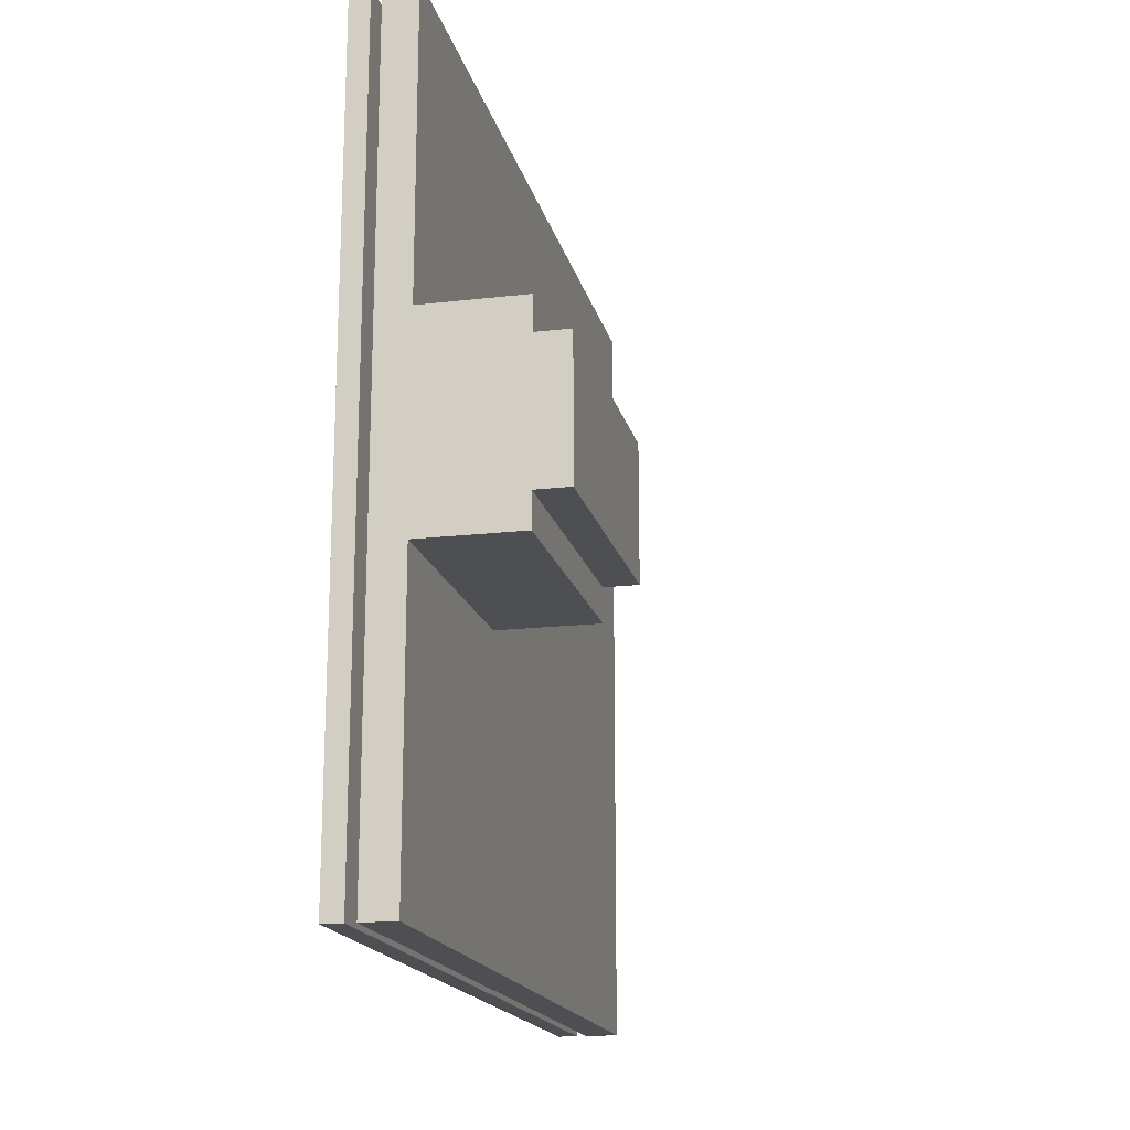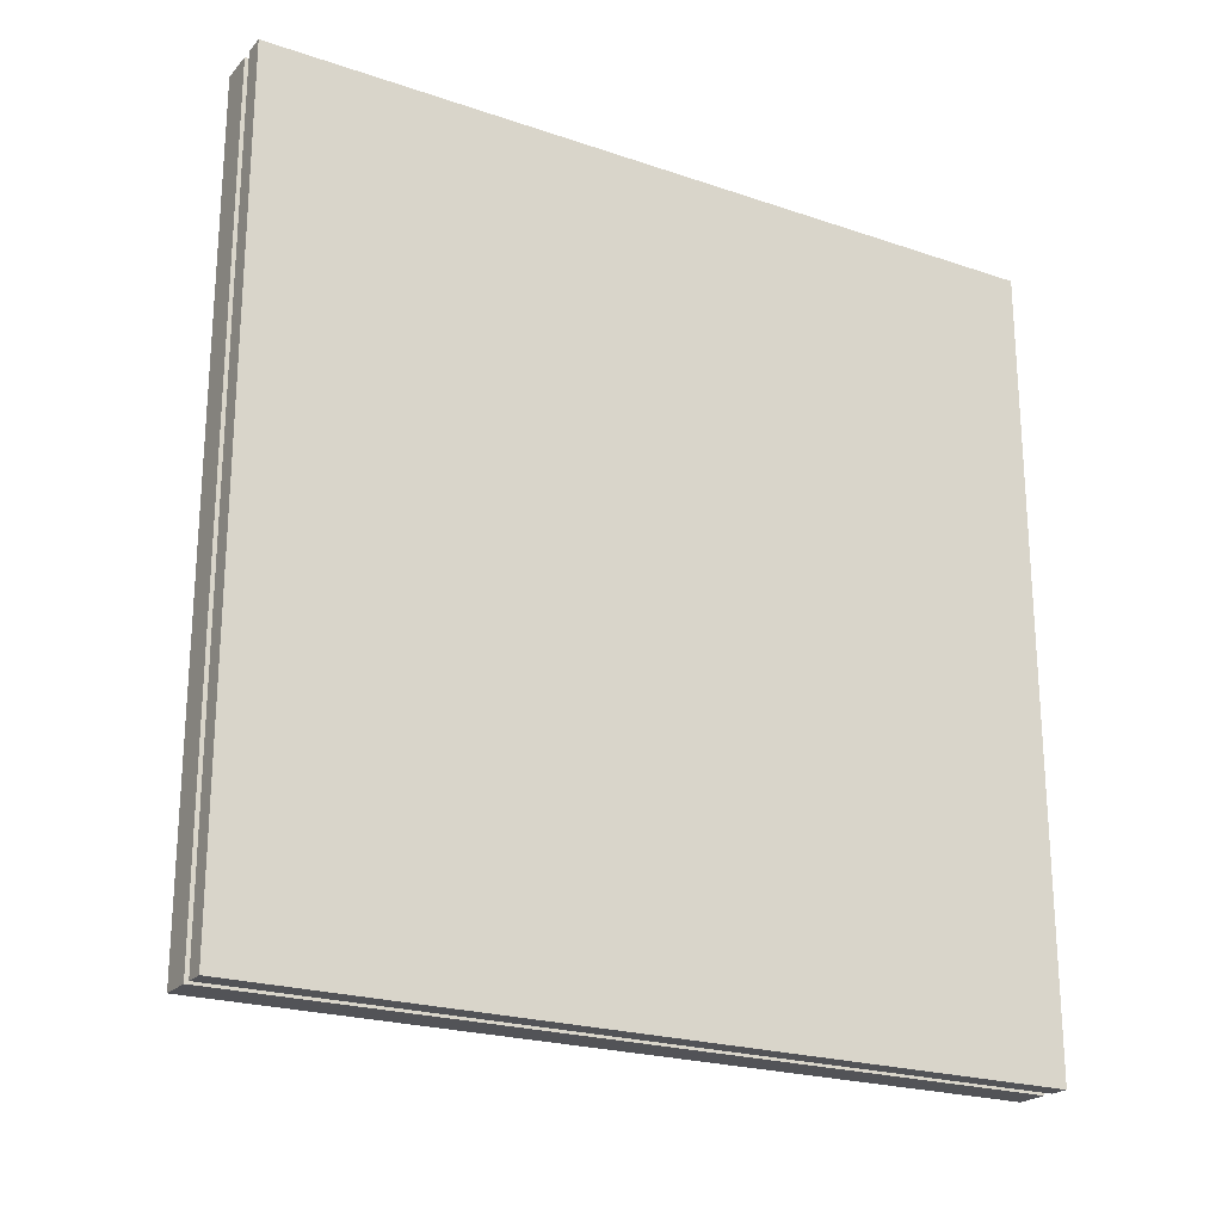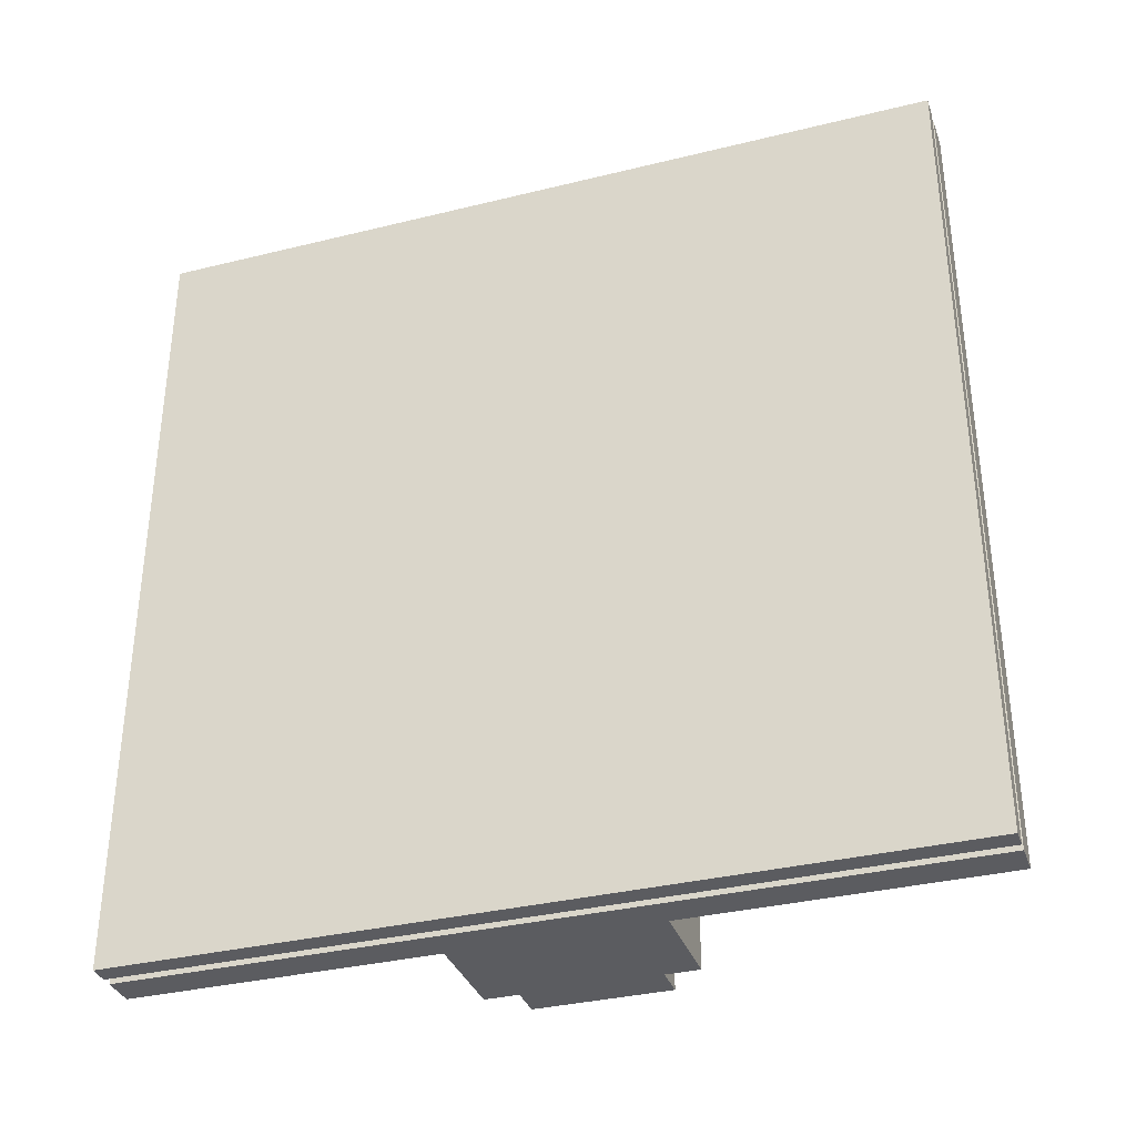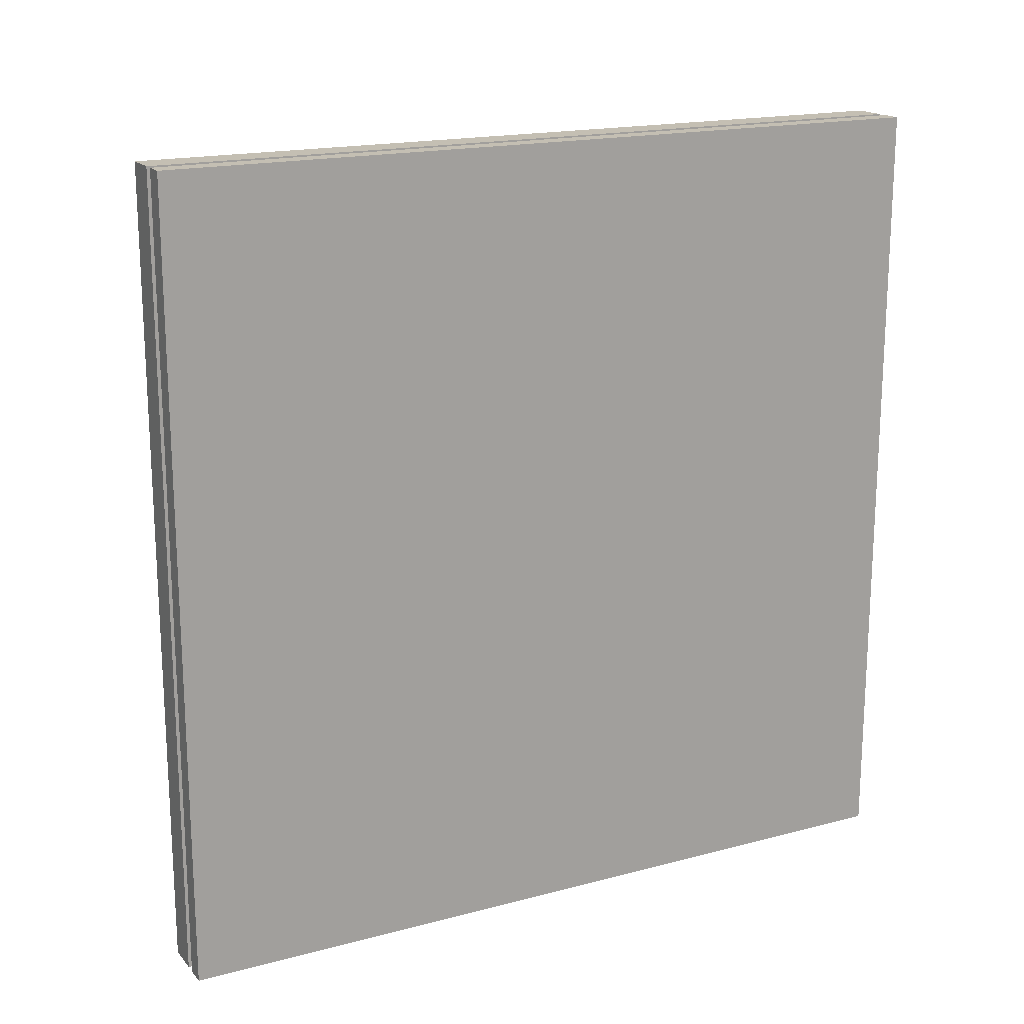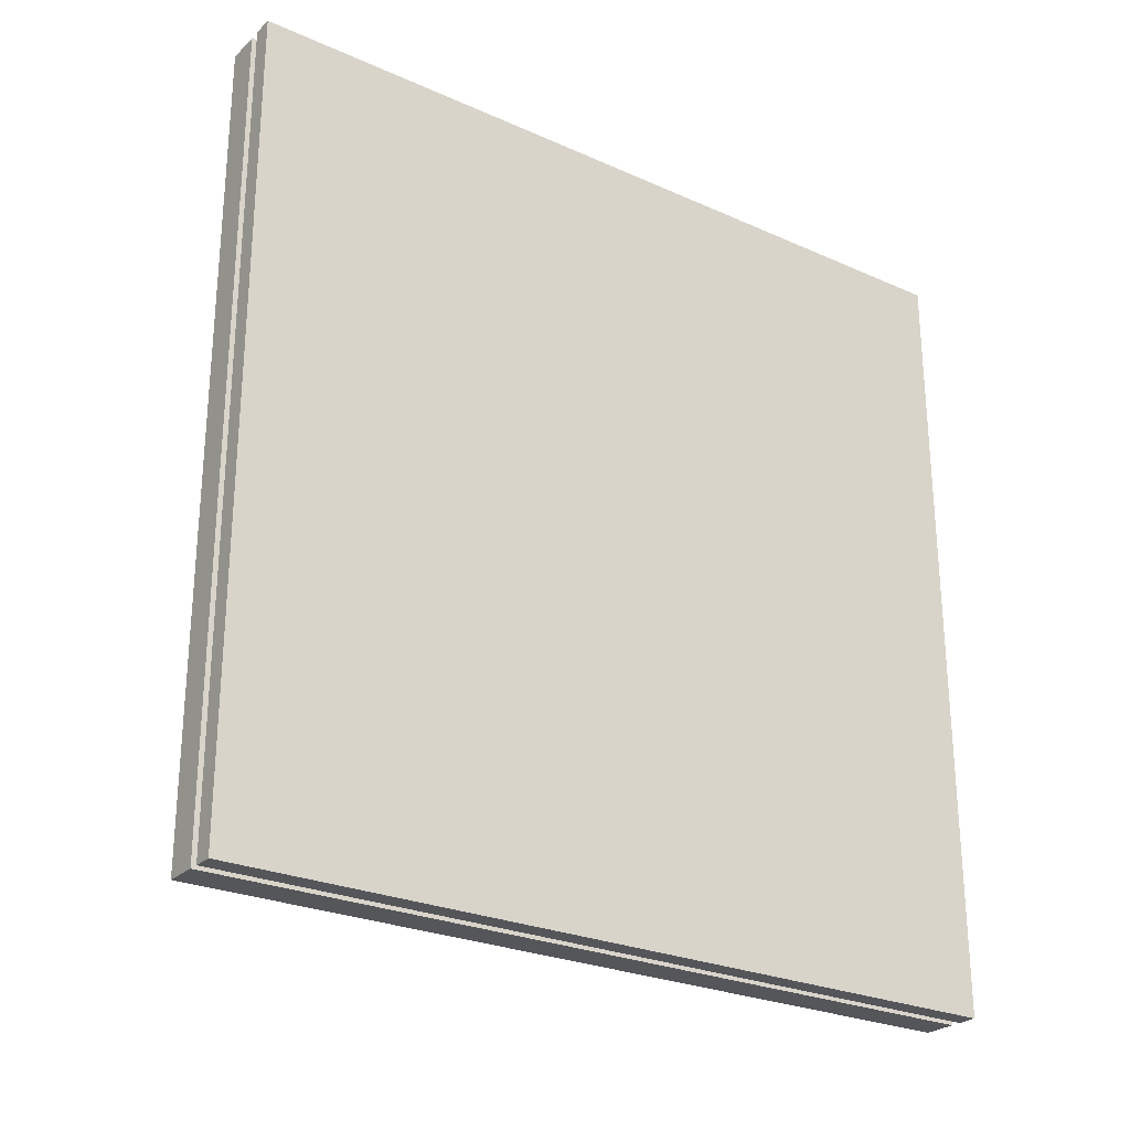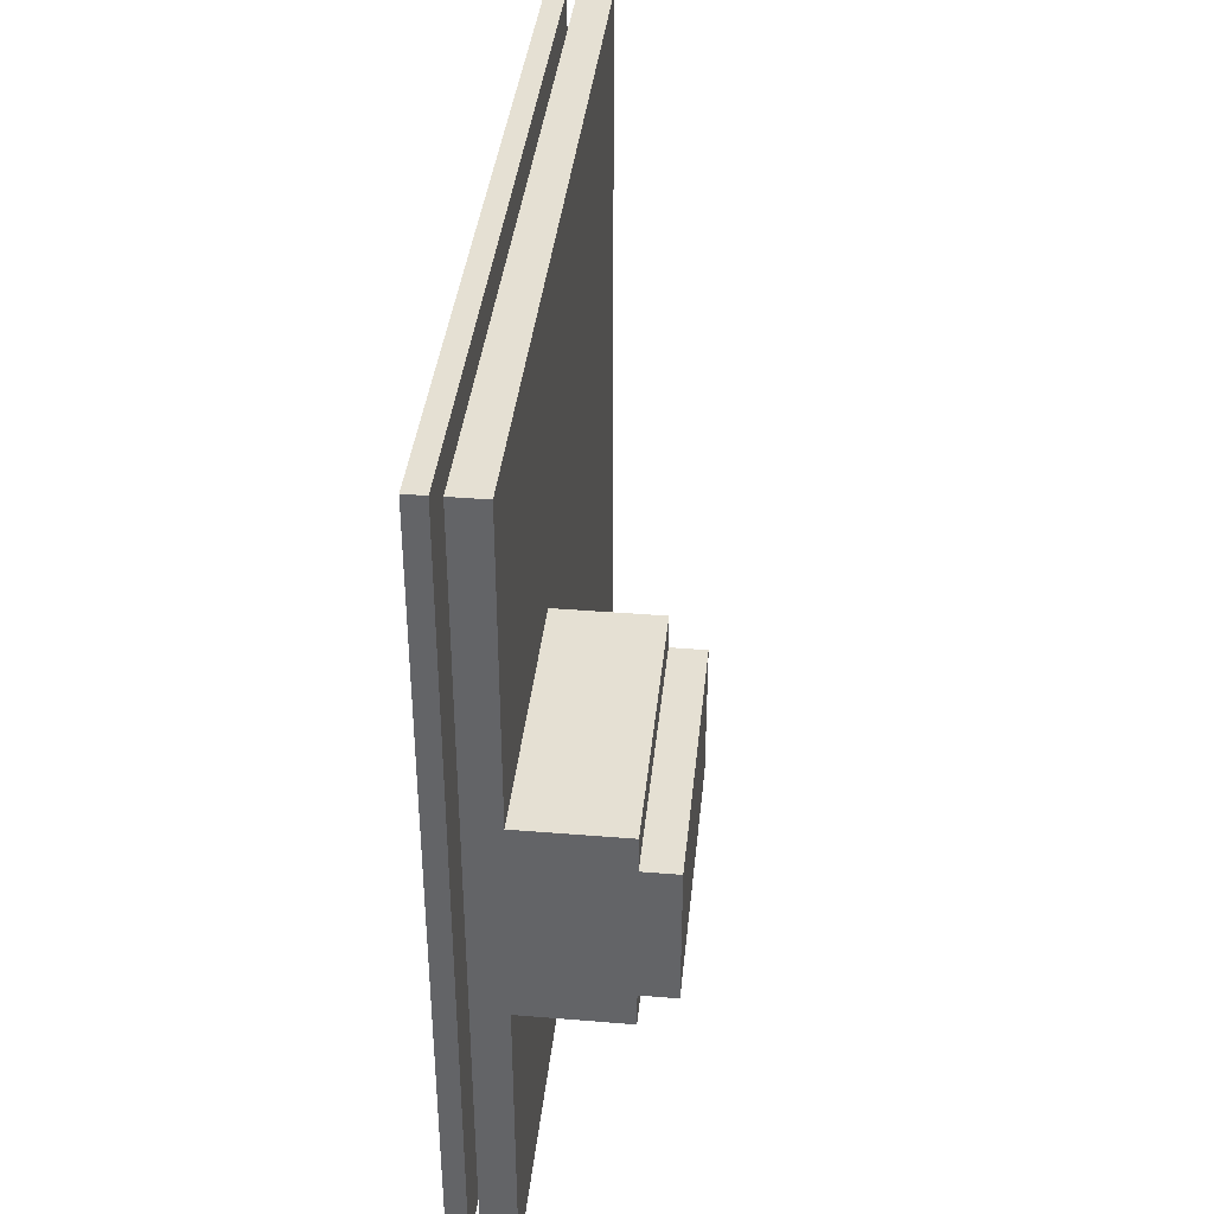
<metadata>
{"format":"obj","ext":"obj","renderer":"f3d","projection":"perspective","resolution":1024,"background":"white","views":[{"elev":-17.6,"azim":12.9,"up":"+Z"},{"elev":-22.3,"azim":-120.4,"up":"+Z"},{"elev":-34.5,"azim":-71.7,"up":"+Y"},{"elev":17.8,"azim":-117.4,"up":"+Z"},{"elev":-26.1,"azim":-125.1,"up":"+Z"},{"elev":38.1,"azim":5.9,"up":"+Z"}]}
</metadata>
<code>
o cube
v -0.03594 -0.125 -0.1875
v -0.04531 -0.125 -0.1875
v -0.04531 0.25 -0.1875
v -0.03594 0.25 -0.1875
v -0.03594 -0.125 0.1875
v -0.03594 0.25 0.1875
v -0.04531 -0.125 0.1875
v -0.04531 0.25 0.1875
f 1 2 3 4
f 5 1 4 6
f 7 5 6 8
f 2 7 8 3
f 8 6 4 3
f 2 1 5 7
o cube
v 0.03125 -0.125 -0.04688
v -0.03125 -0.125 -0.04688
v -0.03125 0 -0.04688
v 0.03125 0 -0.04688
v 0.03125 -0.125 0.04688
v 0.03125 0 0.04688
v -0.03125 -0.125 0.04688
v -0.03125 0 0.04688
f 9 10 11 12
f 13 9 12 14
f 15 13 14 16
f 10 15 16 11
f 16 14 12 11
f 10 9 13 15
o cube
v 0.04688 -0.125 -0.03125
v 0.03125 -0.125 -0.03125
v 0.03125 0 -0.03125
v 0.04688 0 -0.03125
v 0.04688 -0.125 0.03125
v 0.04688 0 0.03125
v 0.03125 -0.125 0.03125
v 0.03125 0 0.03125
f 17 18 19 20
f 21 17 20 22
f 23 21 22 24
f 18 23 24 19
f 24 22 20 19
f 18 17 21 23
o cube
v -0.01562 -0.125 -0.1875
v -0.03125 -0.125 -0.1875
v -0.03125 0.25 -0.1875
v -0.01562 0.25 -0.1875
v -0.01562 -0.125 0.1875
v -0.01562 0.25 0.1875
v -0.03125 -0.125 0.1875
v -0.03125 0.25 0.1875
f 25 26 27 28
f 29 25 28 30
f 31 29 30 32
f 26 31 32 27
f 32 30 28 27
f 26 25 29 31

</code>
